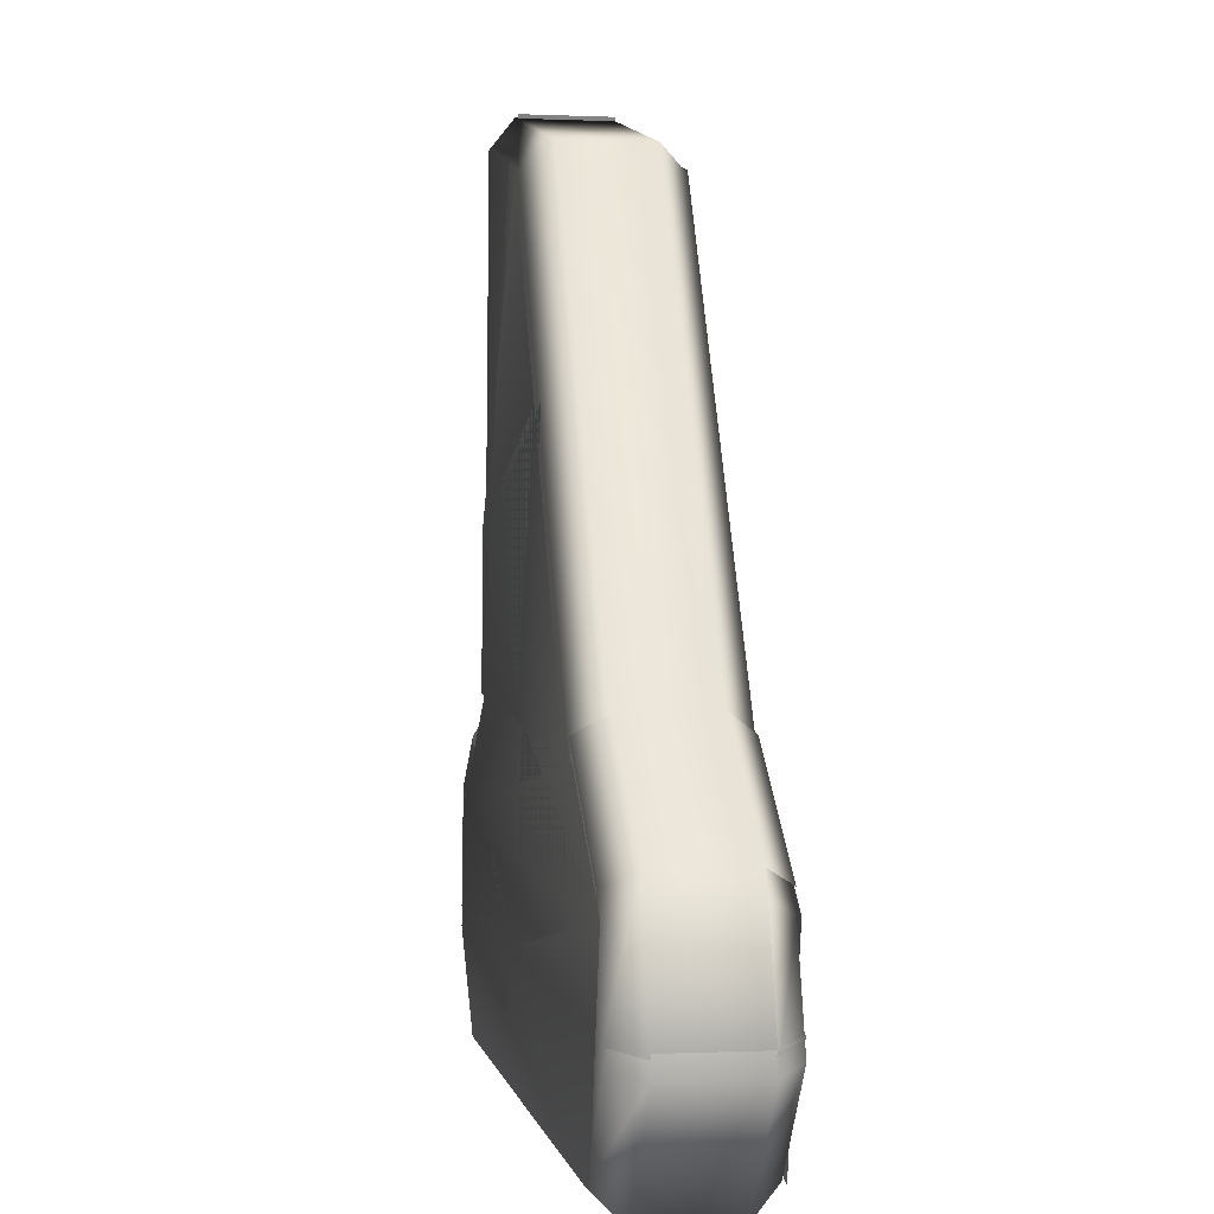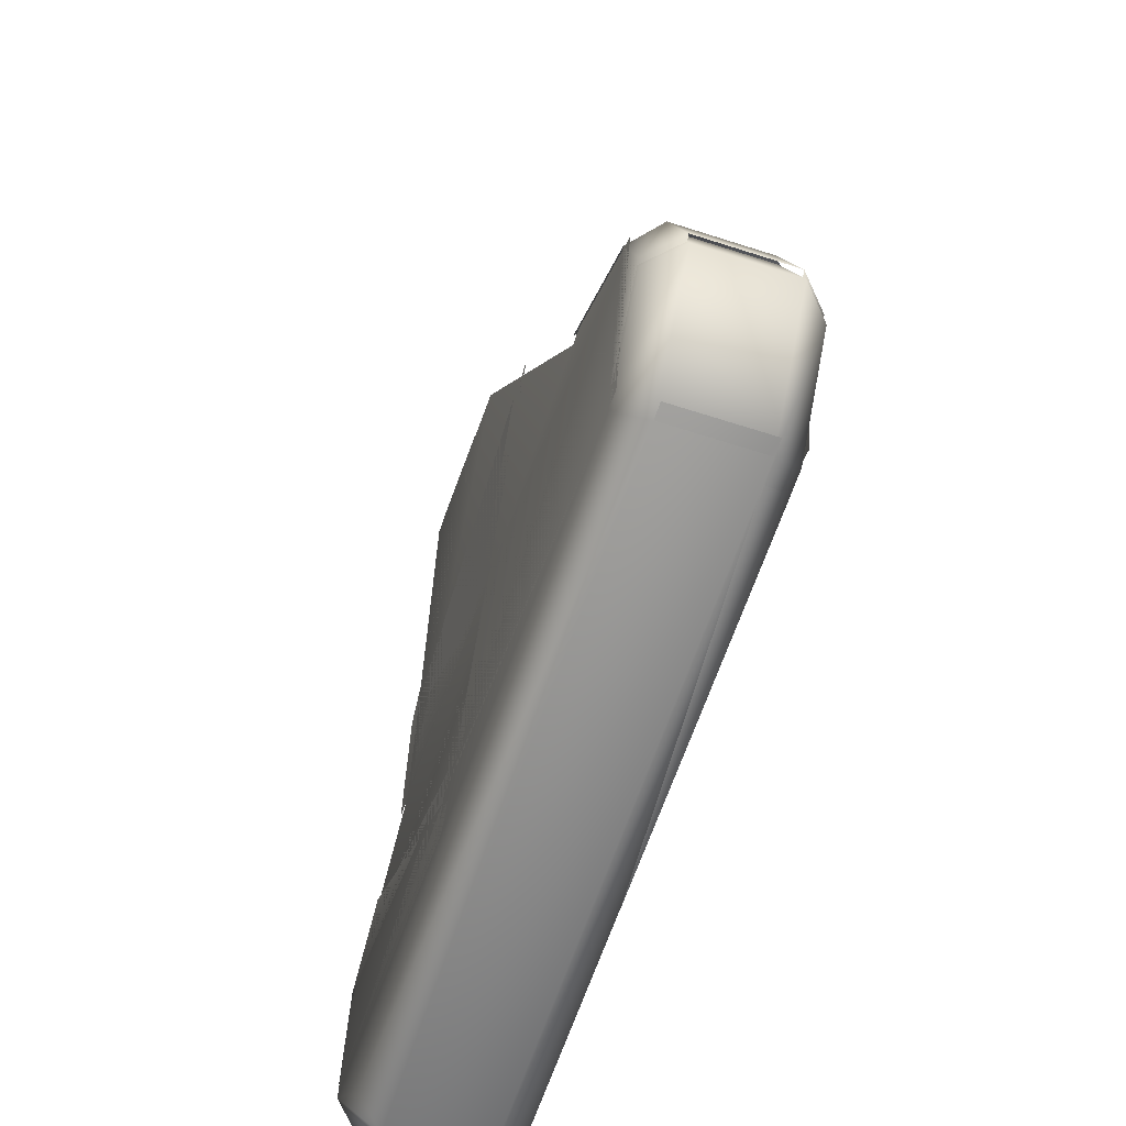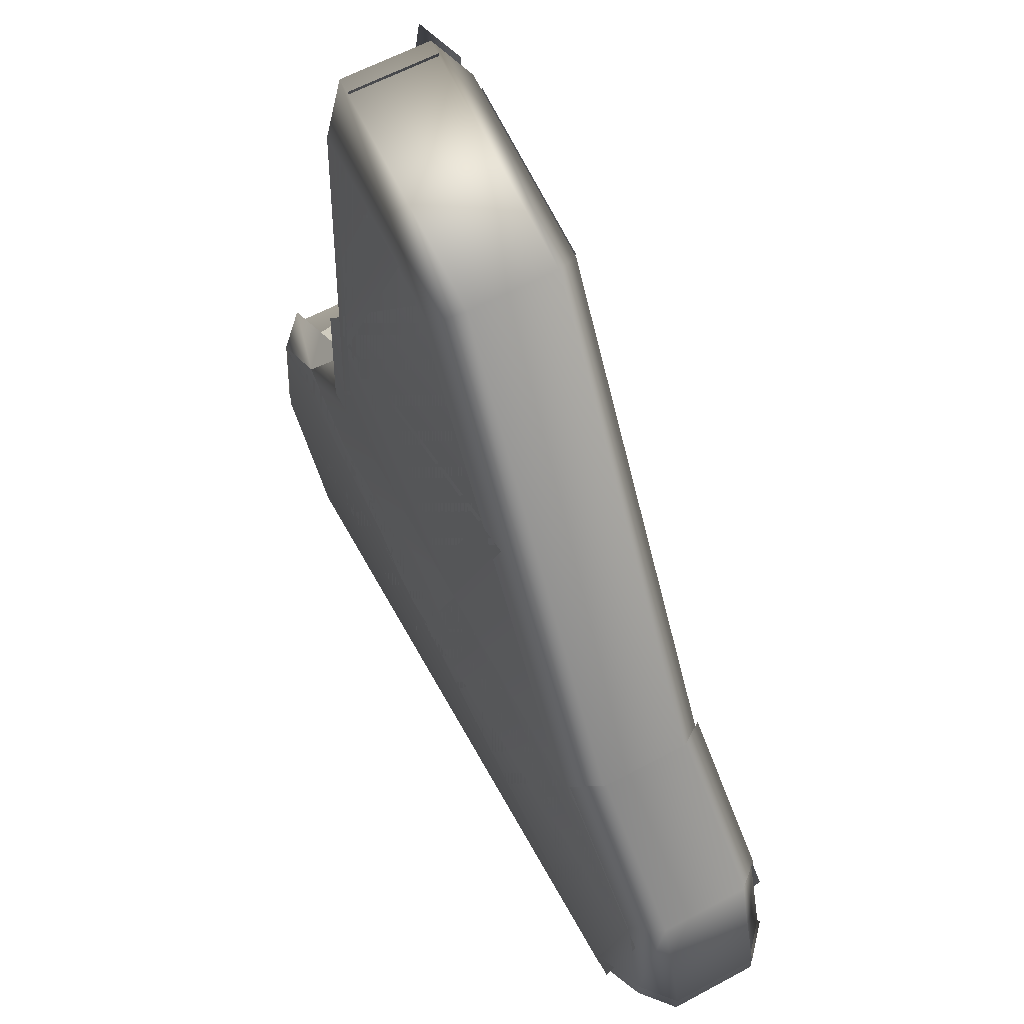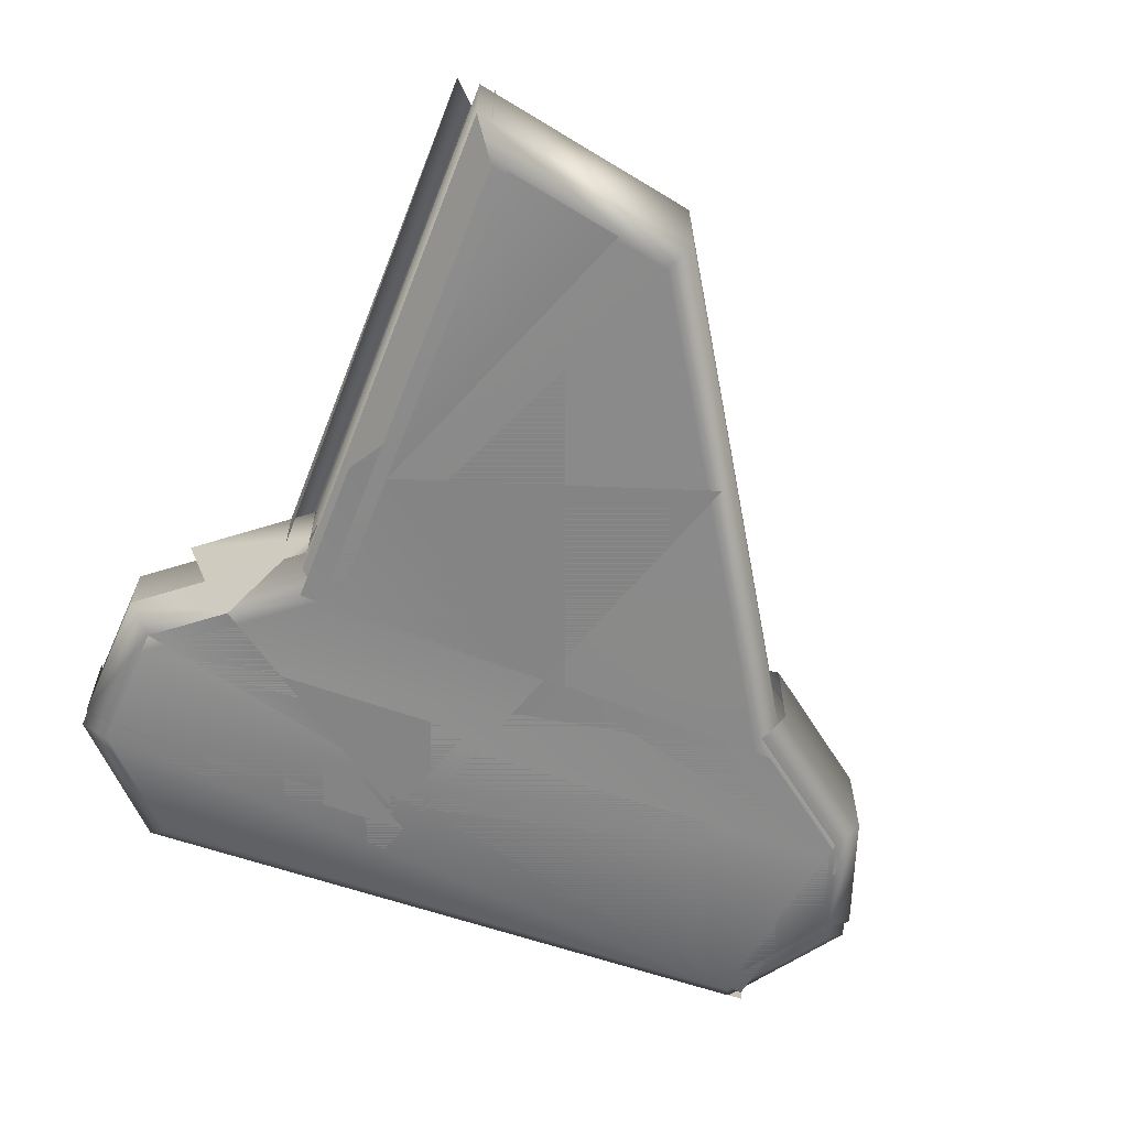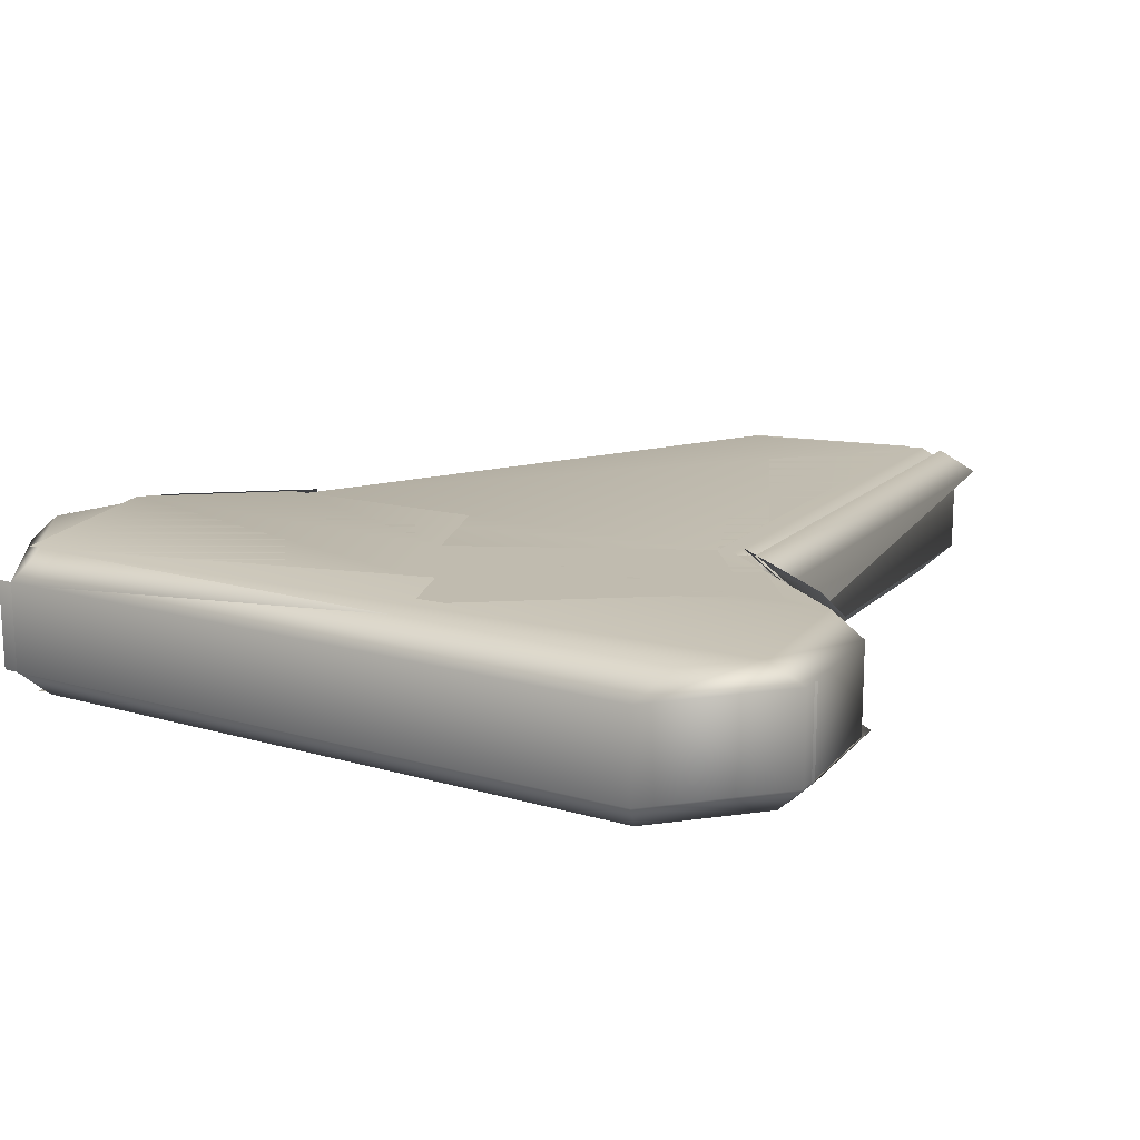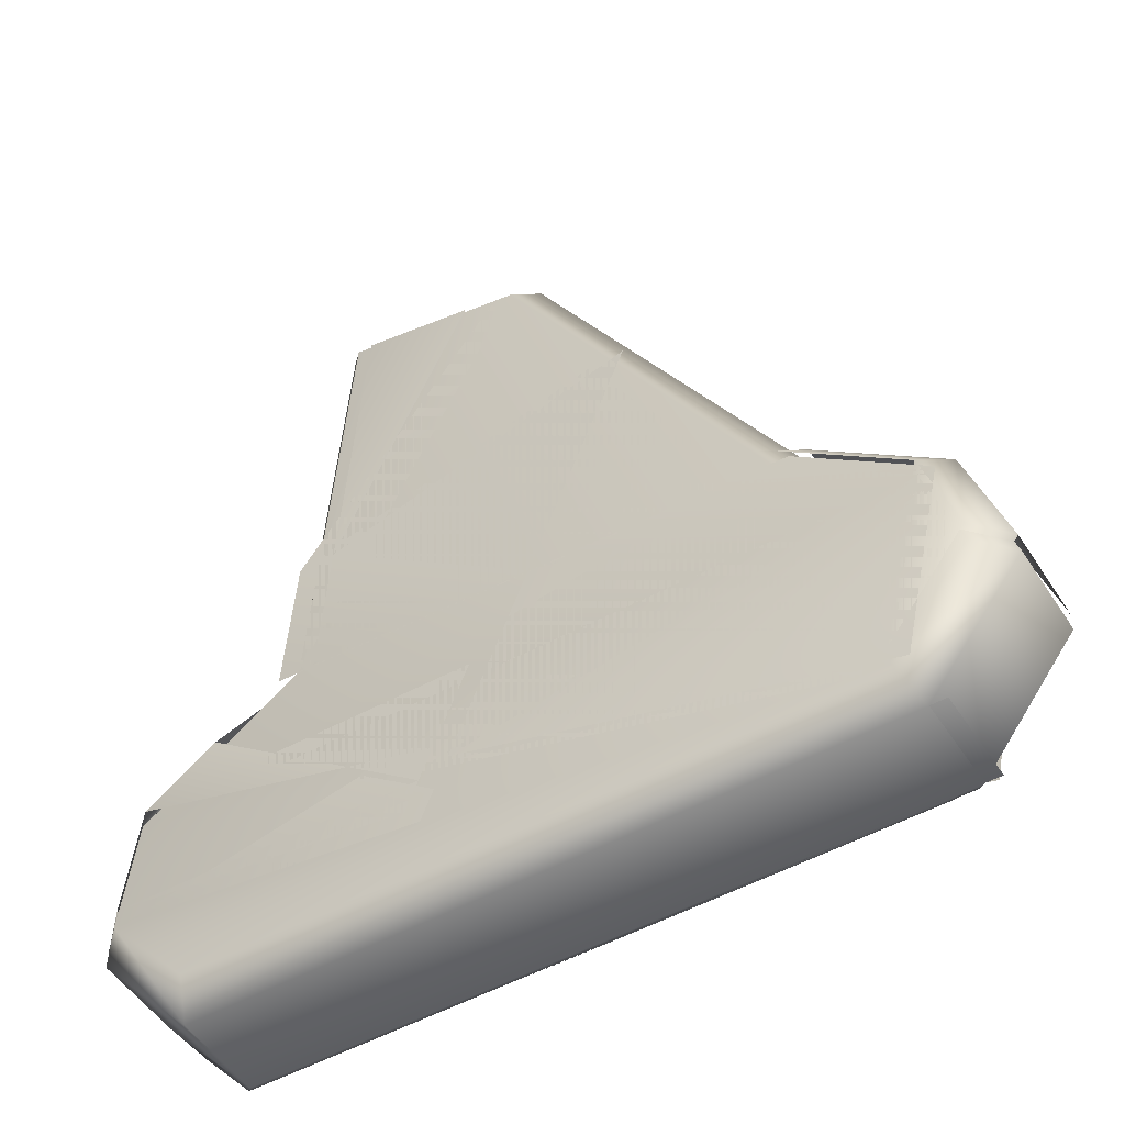
<metadata>
{"format":"obj","ext":"obj","renderer":"f3d","projection":"perspective","resolution":1024,"background":"white","views":[{"elev":-0.2,"azim":80.1,"up":"+Z"},{"elev":-63.2,"azim":71.9,"up":"+Z"},{"elev":60.7,"azim":61.2,"up":"+Z"},{"elev":-61.5,"azim":-17.9,"up":"+Y"},{"elev":16.2,"azim":-147.5,"up":"+Y"},{"elev":-52.0,"azim":32.1,"up":"+Z"}]}
</metadata>
<code>
g default
v -0.05352 -0.1225 1.068
v -0.1042 -0.1986 1.002
v -0.6881 0.1225 1.226
v -0.6176 0.1986 1.13
v -0.6974 0.1986 -0.2157
v -0.7712 0.1225 -0.1748
v 0.6213 0.1986 -0.3198
v 0.6812 0.1225 -0.2708
v 0.6812 -0.1225 -0.2708
v 0.6213 -0.1986 -0.3198
v -0.6974 -0.1986 -0.2157
v 0.9558 -0.1986 -0.6035
v 0.8327 0.1986 -1.149
v 0.8695 0.1225 -1.226
v 0.8327 -0.1986 -1.149
v 0.2004 -0.1986 0.4471
v 0.2503 -0.1225 0.5142
v 0.2957 0.1225 0.4316
v 0.2739 0.1986 0.3131
v -0.06551 0.1986 -0.5647
v -0.189 -0.1986 -0.56
v -0.07485 -0.1986 -0.2648
v -0.2798 -0.1986 -0.7949
v -0.2138 0.1986 -1.122
v -0.9558 0.1986 -0.5309
v -0.6724 -0.1986 0.2047
v -0.694 0.1986 -0.2159
v -0.7712 -0.03082 -0.1748
g MeatBroke2
f 1 2 16 17
f 3 4 5 6
f 20 25 27
f 11 22 26
f 22 16 26
f 16 2 26
f 6 28 3
f 12 21 23 15
f 19 18 8 7
f 18 17 9 8
f 16 22 10
f 13 14 24
g default
v -0.5567 -0.1986 1.13
v -0.6273 -0.1225 1.226
v 0.007342 -0.1225 1.068
v -0.04338 -0.1986 1.002
v -0.6273 0.1225 1.226
v -0.5567 0.1986 1.13
v -0.04338 0.1986 1.002
v 0.007342 0.1225 1.068
v -0.6365 0.1986 -0.2157
v -0.7103 0.1225 -0.1748
v 0.6821 0.1986 -0.3198
v 0.7421 0.1225 -0.2708
v -1.069 0.1986 -0.5243
v -1.141 0.1225 -0.4822
v 1.083 0.1225 -0.5602
v 1.017 0.1986 -0.6035
v 0.7421 -0.1225 -0.2708
v 0.6821 -0.1986 -0.3198
v -0.6365 -0.1986 -0.2157
v -0.7103 -0.1225 -0.1748
v -1.069 -0.1986 -0.5243
v -1.141 -0.1225 -0.4822
v 1.083 -0.1225 -0.5602
v 1.017 -0.1986 -0.6035
v 1.099 0.1986 -0.8821
v 1.183 0.1225 -0.8978
v -1.183 0.1225 -0.8661
v -1.115 0.1986 -0.9441
v -0.9101 0.1225 -1.178
v -0.9783 0.1986 -1.1
v 0.8936 0.1986 -1.149
v 0.9303 0.1225 -1.226
v -1.103 -0.1986 -0.8411
v -1.183 -0.1225 -0.8661
v -0.8748 -0.1986 -1.103
v -0.9101 -0.1225 -1.178
v 0.8936 -0.1986 -1.149
v 0.9303 -0.1225 -1.226
v 1.099 -0.1986 -0.8821
v 1.183 -0.1225 -0.8978
g Meat
f 29 30 48 47
f 30 29 32 31
f 31 32 46 45
f 33 34 37 38
f 34 33 36 35
f 35 36 40 39
f 38 37 41 42
f 39 40 43 44
f 42 41 56 55
f 44 43 54 53
f 45 46 52 51
f 47 48 50 49
f 49 50 62 61
f 51 52 67 68
f 53 54 60 59
f 57 58 59 60
f 61 62 64 63
f 63 64 66 65
f 65 66 68 67
f 30 31 36 33
f 37 39 44 41
f 64 57 60 66
f 49 52 46 47
f 40 45 51 43
f 42 50 48 38
f 34 35 39 37
f 31 45 40 36
f 47 46 32 29
f 38 48 30 33
f 43 51 68 54
f 53 59 44
f 44 59 41
f 41 59 56
f 59 58 56
f 42 55 62 50
f 67 52 65
f 52 49 65
f 49 61 65
f 61 63 65
f 60 54 68 66
f 64 62 57
f 62 55 57
f 55 56 57
f 56 58 57
g default
v -0.5133 -0.1986 1.13
v -0.5839 -0.1225 1.226
v -0.5839 0.1225 1.226
v -0.5133 0.1986 1.13
v -0.5931 0.1986 -0.2157
v 0.7255 0.1986 -0.3198
v 1.06 0.1986 -0.6035
v 0.7255 -0.1986 -0.3198
v -0.5931 -0.1986 -0.2157
v 1.06 -0.1986 -0.6035
v -0.9349 0.1986 -1.1
v 0.9369 0.1986 -1.149
v 0.9737 0.1225 -1.226
v -1.06 -0.1986 -0.8411
v 0.9369 -0.1986 -1.149
v 0.9737 -0.1225 -1.226
v -0.5797 0.1225 -1.185
v 0.2629 0.1225 -1.208
v 0.267 -0.1225 -1.208
v 0.3046 -0.1986 0.4471
v -0.1759 0.1986 -1.12
v 0.1509 0.1986 -0.2744
v 0.03871 0.1986 -0.5647
v -0.08476 -0.1986 -0.56
v 0.02937 -0.1986 -0.2648
v -0.06401 0.1986 -0.8304
v -0.1756 -0.1986 -0.7949
v -0.2422 -0.1986 -0.9672
v -0.4147 -0.1986 -0.7188
v -0.8516 0.1986 -0.5309
v -0.7494 0.1986 -0.6122
v -0.2093 -0.1986 -0.8823
v -0.6611 -0.1225 -0.07575
v -0.5682 -0.1986 0.2047
v -0.1927 -0.1986 1.05
v -0.04392 0.1986 1.013
v -0.5898 0.1986 -0.2159
v -0.667 -0.03082 -0.1748
g MeatBroke1
f 89 85 79
f 91 98 105
f 72 104 105 73
f 77 93 102
f 93 88 102
f 106 101 71
f 101 70 71
f 75 80 94 91
f 78 92 95 83
f 96 100 82
f 82 100 97
f 87 86 81 84
f 91 90 74 75
f 93 92 78 76
f 91 94 99 98
f 102 103 69
g default
v -0.6365 0.1986 -0.1621
v -0.7103 0.1225 -0.1212
v 0.6821 0.1986 -0.2662
v 0.7421 0.1225 -0.2172
v 1.083 0.1225 -0.5066
v 1.017 0.1986 -0.5499
v 0.7421 -0.1225 -0.2172
v 0.6821 -0.1986 -0.2662
v -0.7103 -0.1225 -0.1212
v -1.069 -0.1986 -0.4707
v -1.141 -0.1225 -0.4285
v 1.083 -0.1225 -0.5066
v 1.017 -0.1986 -0.5499
v 1.099 0.1986 -0.8285
v 1.183 0.1225 -0.8442
v -1.183 0.1225 -0.8125
v -0.9101 0.1225 -1.124
v 0.8936 0.1986 -1.095
v 0.9303 0.1225 -1.173
v -1.103 -0.1986 -0.7875
v -1.183 -0.1225 -0.8125
v -0.8748 -0.1986 -1.049
v -0.9101 -0.1225 -1.124
v 0.8936 -0.1986 -1.095
v 0.9303 -0.1225 -1.173
v 1.099 -0.1986 -0.8285
v 1.183 -0.1225 -0.8442
v -0.7723 0.1225 -1.128
v -0.7175 -0.1225 -1.129
v -0.6407 -0.1225 -1.131
v -0.6231 0.1225 -1.132
v -0.3433 -0.1986 -1.063
v -0.1281 -0.1986 -0.5064
v -0.1074 0.1986 -0.7768
v -0.1879 0.1986 -0.985
v -0.2189 -0.1986 -0.7413
v -0.2855 -0.1986 -0.9136
v -0.2722 0.1225 -1.141
v -0.3487 -0.1225 -1.139
v -0.9816 0.1986 -0.4083
v -1.023 0.1225 -0.3445
v -0.958 -0.1225 -0.2979
v -0.8757 -0.1986 -0.3327
v -0.684 -0.1986 -0.4853
v -0.4581 -0.1986 -0.6652
v -0.895 0.1986 -0.4773
v -0.7928 0.1986 -0.5586
v -0.2673 0.1986 -0.9769
v -0.2527 -0.1986 -0.8287
v -0.7045 -0.1225 -0.02214
v -0.7662 -0.1225 -0.1611
v -0.6332 0.1986 -0.1623
v -0.7103 -0.03082 -0.1212
g MeatBroke3
f 108 107 146 147
f 109 110 111 112
f 113 114 119 118
f 148 149 157
f 116 117 127 126
f 119 132 118
f 118 132 133
f 120 121 125 124
f 126 127 129 128
f 145 138 136
f 136 128 135
f 130 131 133 132
f 107 158 152
f 116 150 149
f 110 113 118 111
f 111 118 133 121
f 132 119 130
f 143 155 126
f 129 127 123
f 127 122 123
f 135 134 137 136
f 136 137 144 145
f 142 139 150 151
f 149 148 117 116
f 108 147 159
f 159 147 157
f 147 148 157
f 154 153 140 141
f 151 155 142
f 151 150 116
f 156 159 115
f 159 157 115

</code>
